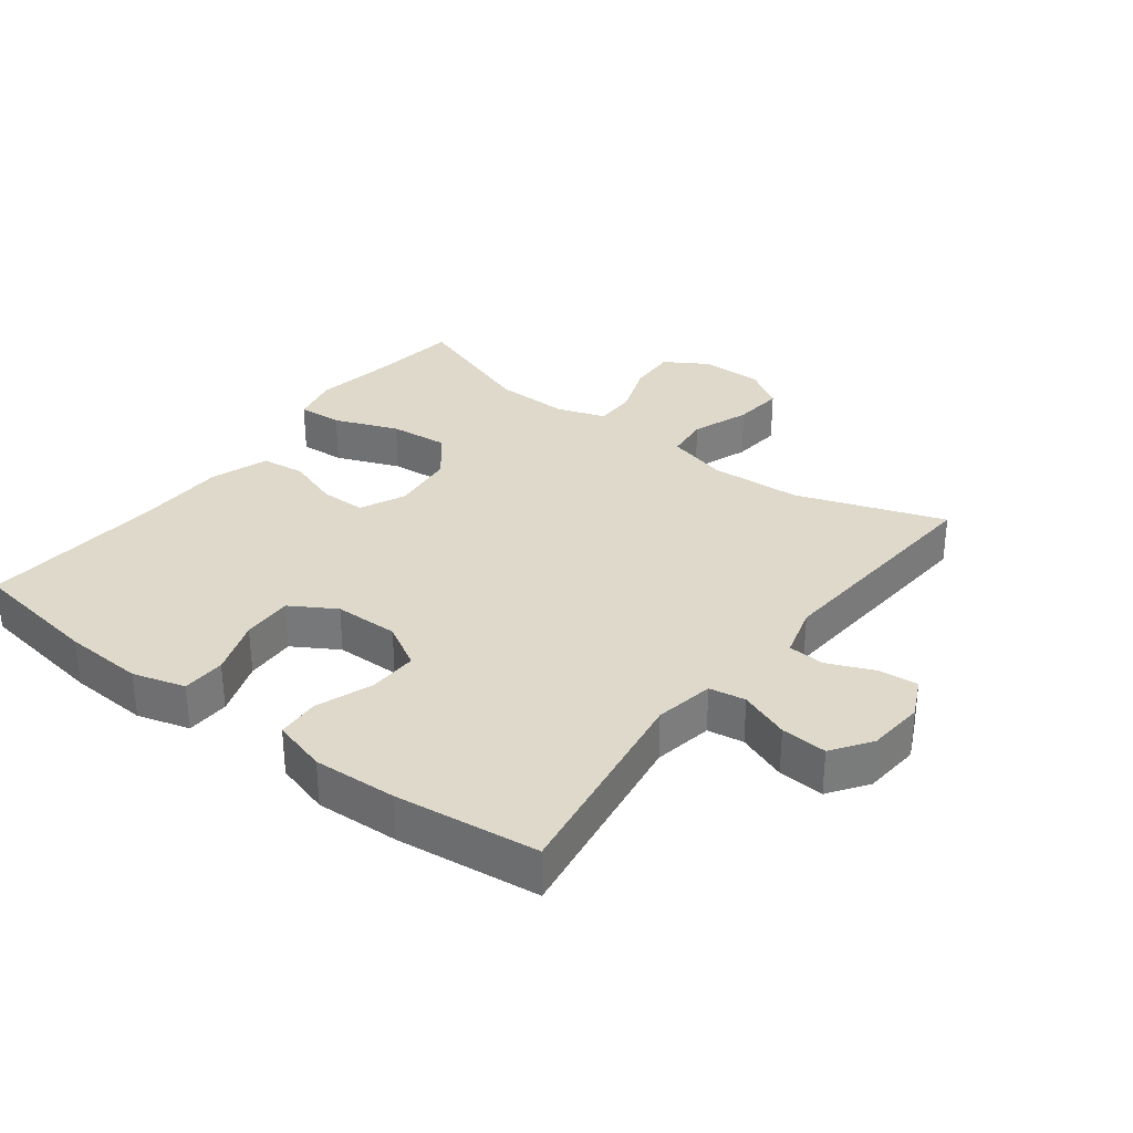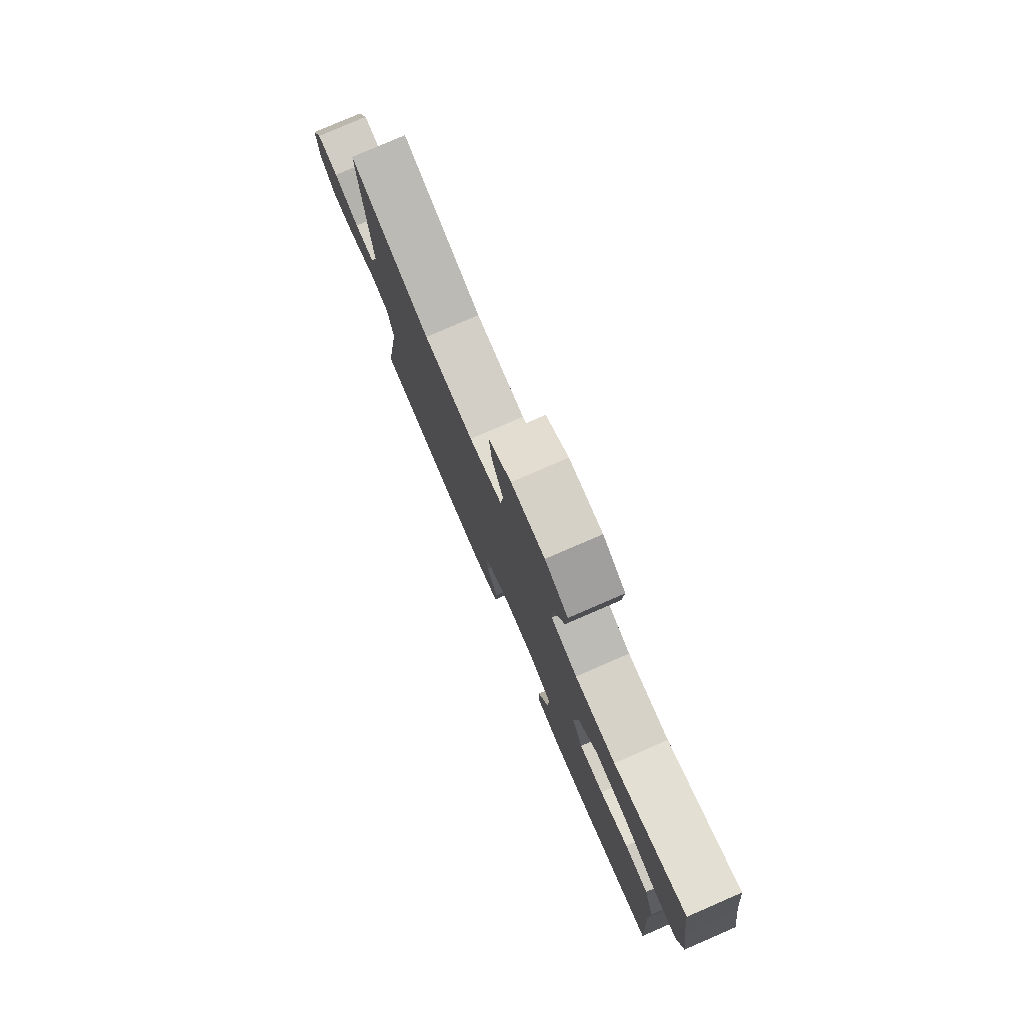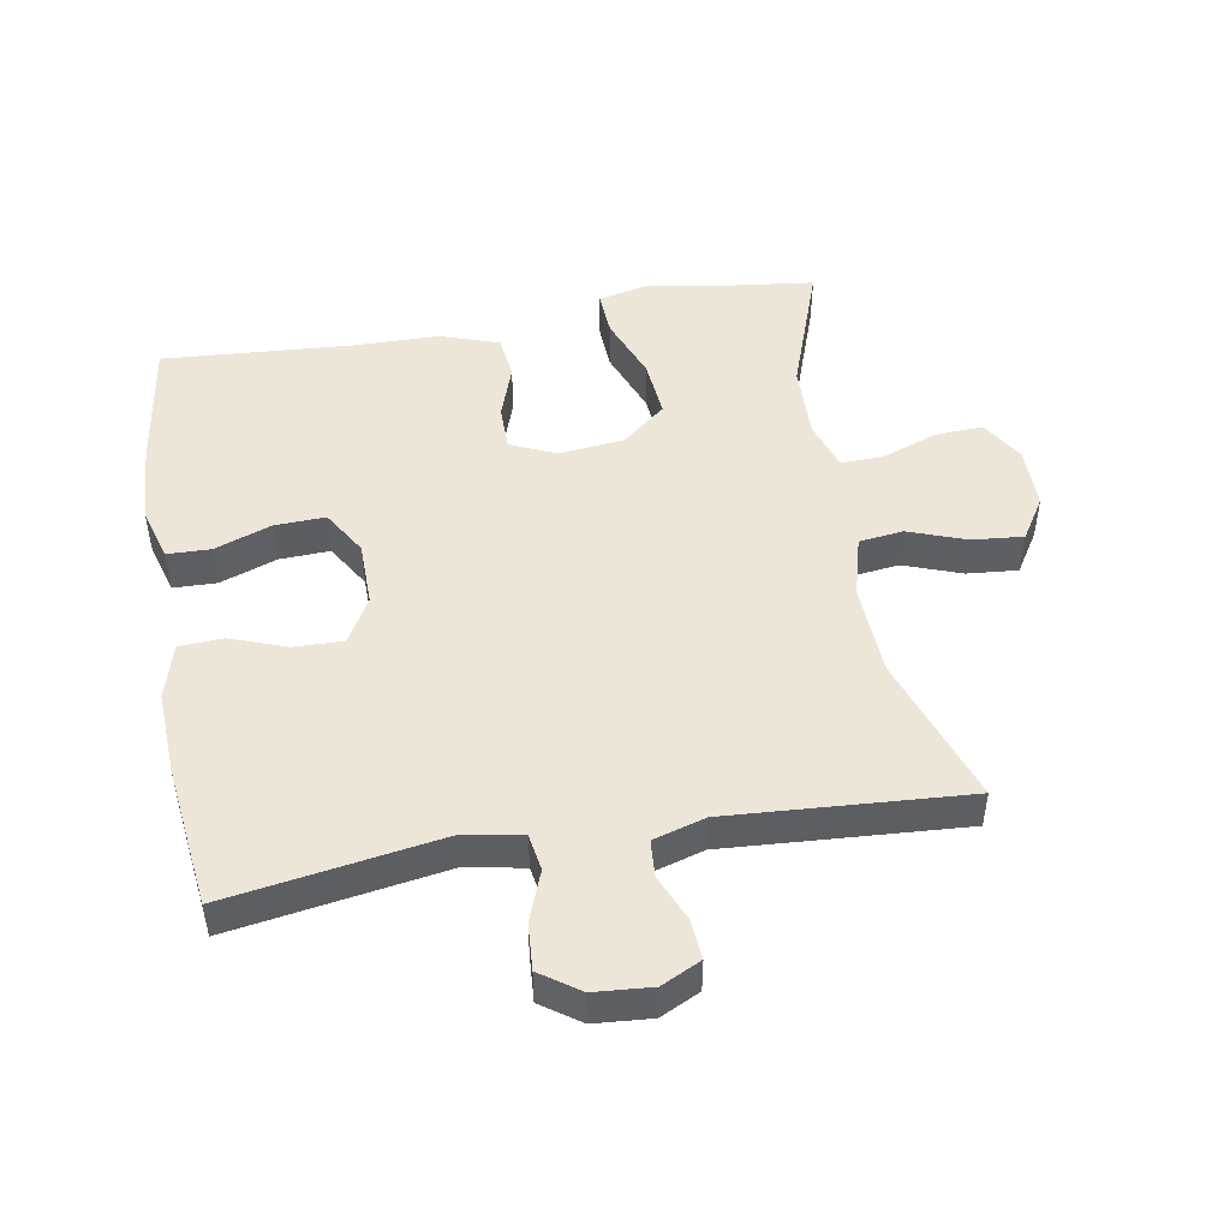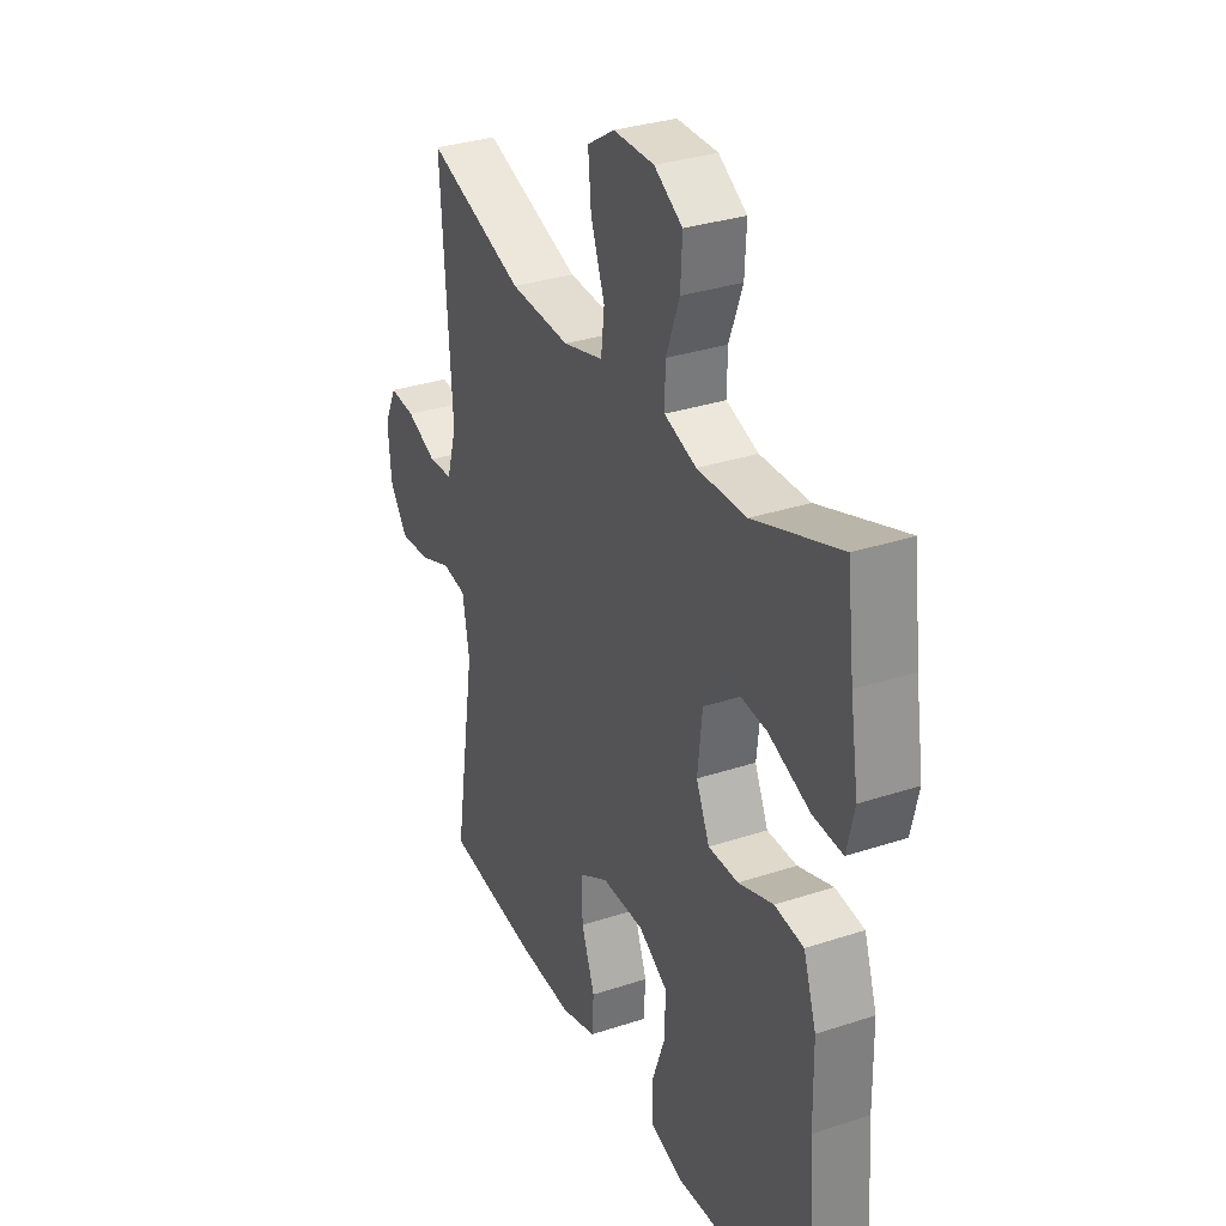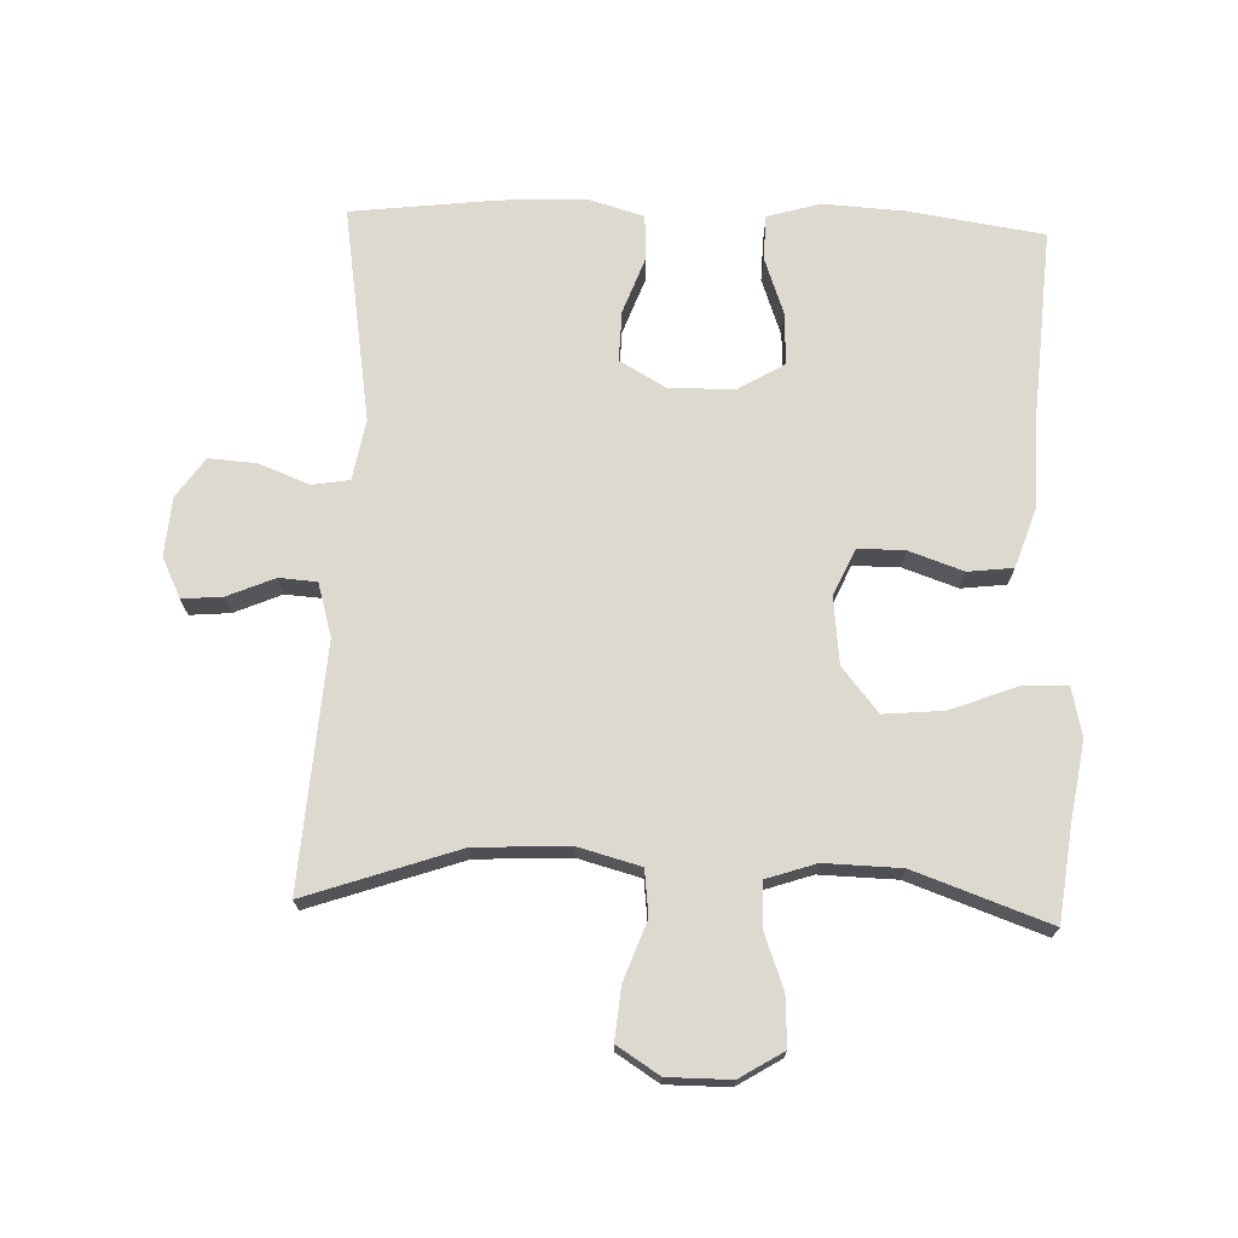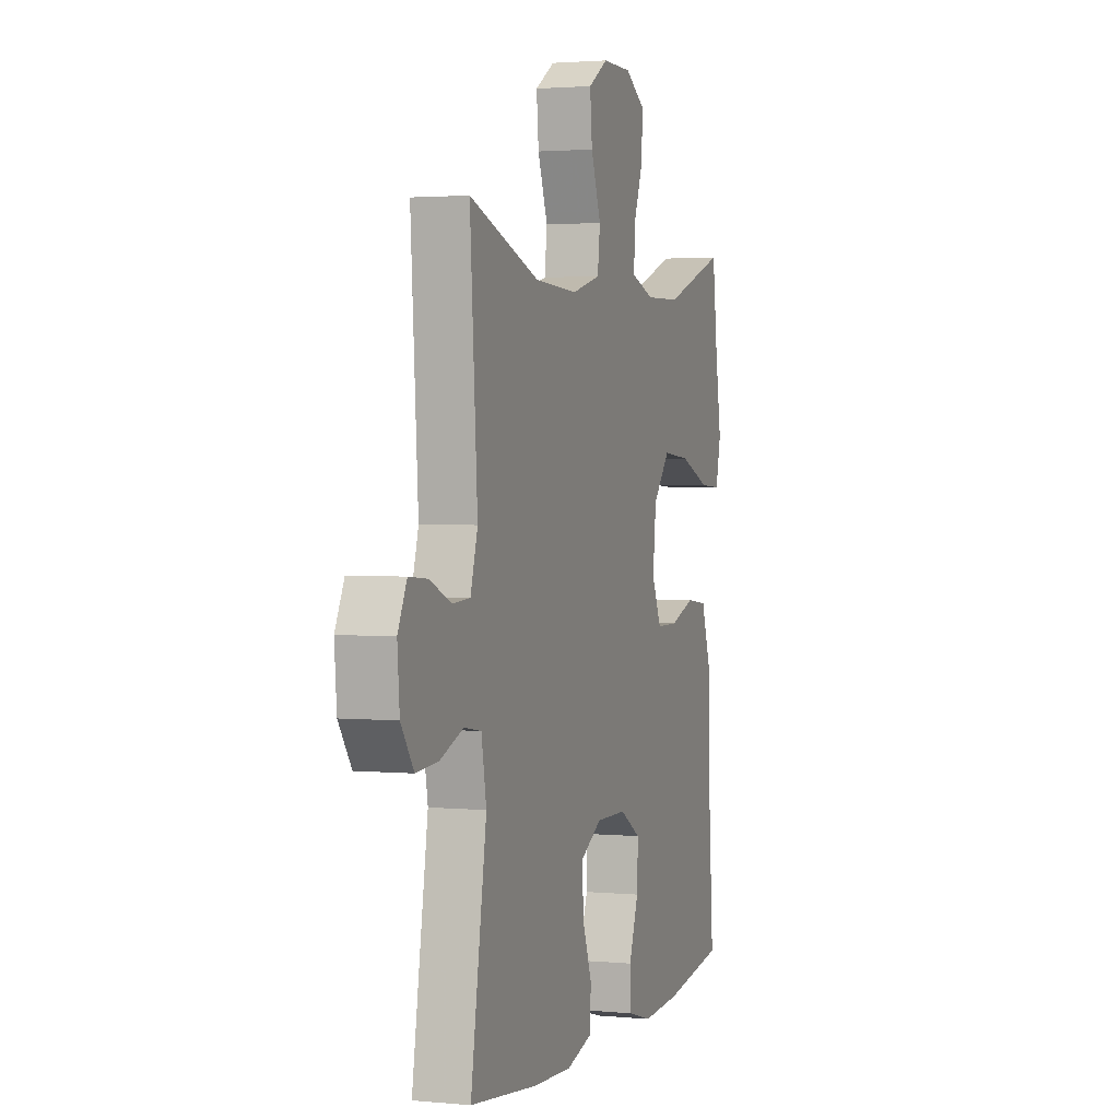
<metadata>
{"format":"obj","ext":"obj","renderer":"f3d","projection":"perspective","resolution":1024,"background":"white","views":[{"elev":31.8,"azim":-142.6,"up":"+Y"},{"elev":79.2,"azim":66.6,"up":"+Z"},{"elev":48.6,"azim":-99.9,"up":"+Y"},{"elev":32.3,"azim":65.3,"up":"+Z"},{"elev":71.7,"azim":2.1,"up":"+Y"},{"elev":2.2,"azim":-71.4,"up":"+Z"}]}
</metadata>
<code>
v 0.5 0.07 0.5
v 0.517 0.07 0.361
v 0.536 0.07 0.243
v 0.519 0.07 0.17
v 0.451 0.07 0.174
v 0.354 0.07 0.212
v 0.265 0.07 0.22
v 0.211 0.07 0.154
v 0.2 0.07 0.055
v 0.231 0.07 -0.014
v 0.3 0.07 -0.014
v 0.381 0.07 0.014
v 0.448 0.07 0.006
v 0.478 0.07 -0.083
v 0.48 0.07 -0.216
v 0.5 0.07 -0.5
v 0.3 0.07 -0.53
v 0.178 0.07 -0.537
v 0.099 0.07 -0.514
v 0.097 0.07 -0.448
v 0.128 0.07 -0.362
v 0.131 0.07 -0.285
v 0.063 0.07 -0.244
v -0.035 0.07 -0.243
v -0.103 0.07 -0.282
v -0.101 0.07 -0.357
v -0.07 0.07 -0.442
v -0.074 0.07 -0.508
v -0.157 0.07 -0.532
v -0.284 0.07 -0.526
v -0.5 0.07 -0.5
v -0.449 0.07 -0.179
v -0.465 0.07 -0.089
v -0.52 0.07 -0.08
v -0.596 0.07 -0.109
v -0.666 0.07 -0.114
v -0.707 0.07 -0.055
v -0.714 0.07 0.032
v -0.685 0.07 0.092
v -0.625 0.07 0.087
v -0.555 0.07 0.057
v -0.499 0.07 0.061
v -0.476 0.07 0.14
v -0.5 0.07 0.5
v -0.275 0.07 0.422
v -0.136 0.07 0.415
v -0.043 0.07 0.44
v -0.035 0.07 0.507
v -0.067 0.07 0.595
v -0.074 0.07 0.672
v -0.011 0.07 0.712
v 0.083 0.07 0.712
v 0.148 0.07 0.672
v 0.144 0.07 0.598
v 0.113 0.07 0.515
v 0.112 0.07 0.451
v 0.186 0.07 0.426
v 0.3 0.07 0.429
v 0.5 0 0.5
v 0.517 0 0.361
v 0.536 0 0.243
v 0.519 0 0.17
v 0.451 0 0.174
v 0.354 0 0.212
v 0.265 0 0.22
v 0.211 0 0.154
v 0.2 0 0.055
v 0.231 0 -0.014
v 0.3 0 -0.014
v 0.381 0 0.014
v 0.448 0 0.006
v 0.478 0 -0.083
v 0.48 0 -0.216
v 0.5 0 -0.5
v 0.3 0 -0.53
v 0.178 0 -0.537
v 0.099 0 -0.514
v 0.097 0 -0.448
v 0.128 0 -0.362
v 0.131 0 -0.285
v 0.063 0 -0.244
v -0.035 0 -0.243
v -0.103 0 -0.282
v -0.101 0 -0.357
v -0.07 0 -0.442
v -0.074 0 -0.508
v -0.157 0 -0.532
v -0.284 0 -0.526
v -0.5 0 -0.5
v -0.449 0 -0.179
v -0.465 0 -0.089
v -0.52 0 -0.08
v -0.596 0 -0.109
v -0.666 0 -0.114
v -0.707 0 -0.055
v -0.714 0 0.032
v -0.685 0 0.092
v -0.625 0 0.087
v -0.555 0 0.057
v -0.499 0 0.061
v -0.476 0 0.14
v -0.5 0 0.5
v -0.275 0 0.422
v -0.136 0 0.415
v -0.043 0 0.44
v -0.035 0 0.507
v -0.067 0 0.595
v -0.074 0 0.672
v -0.011 0 0.712
v 0.083 0 0.712
v 0.148 0 0.672
v 0.144 0 0.598
v 0.113 0 0.515
v 0.112 0 0.451
v 0.186 0 0.426
v 0.3 0 0.429
f 52 53 54 55
f 52 55 56
f 51 52 56
f 48 49 50 51
f 48 51 56
f 47 48 56
f 46 47 56 57
f 43 44 45
f 42 43 45 46
f 38 39 40 41
f 38 41 42
f 37 38 42
f 34 35 36 37
f 34 37 42
f 33 34 42 46
f 29 30 31 32
f 26 27 28 29
f 25 26 29 32
f 24 25 32 33
f 18 19 20 21
f 18 21 22
f 15 16 17 18
f 15 18 22
f 14 15 22 23
f 11 12 13 14
f 10 11 14 23
f 3 4 5 6
f 2 3 6 7
f 58 1 2 7
f 57 58 7 8
f 46 57 8 9
f 23 24 33 46
f 9 10 23 46
f 113 112 111 110
f 114 113 110
f 114 110 109
f 109 108 107 106
f 114 109 106
f 114 106 105
f 115 114 105 104
f 103 102 101
f 104 103 101 100
f 99 98 97 96
f 100 99 96
f 100 96 95
f 95 94 93 92
f 100 95 92
f 104 100 92 91
f 90 89 88 87
f 87 86 85 84
f 90 87 84 83
f 91 90 83 82
f 79 78 77 76
f 80 79 76
f 76 75 74 73
f 80 76 73
f 81 80 73 72
f 72 71 70 69
f 81 72 69 68
f 64 63 62 61
f 65 64 61 60
f 65 60 59 116
f 66 65 116 115
f 67 66 115 104
f 104 91 82 81
f 104 81 68 67
f 1 59 60 2
f 2 60 61 3
f 3 61 62 4
f 4 62 63 5
f 5 63 64 6
f 6 64 65 7
f 7 65 66 8
f 8 66 67 9
f 9 67 68 10
f 10 68 69 11
f 11 69 70 12
f 12 70 71 13
f 13 71 72 14
f 14 72 73 15
f 15 73 74 16
f 16 74 75 17
f 17 75 76 18
f 18 76 77 19
f 19 77 78 20
f 20 78 79 21
f 21 79 80 22
f 22 80 81 23
f 23 81 82 24
f 24 82 83 25
f 25 83 84 26
f 26 84 85 27
f 27 85 86 28
f 28 86 87 29
f 29 87 88 30
f 30 88 89 31
f 31 89 90 32
f 32 90 91 33
f 33 91 92 34
f 34 92 93 35
f 35 93 94 36
f 36 94 95 37
f 37 95 96 38
f 38 96 97 39
f 39 97 98 40
f 40 98 99 41
f 41 99 100 42
f 42 100 101 43
f 43 101 102 44
f 44 102 103 45
f 45 103 104 46
f 46 104 105 47
f 47 105 106 48
f 48 106 107 49
f 49 107 108 50
f 50 108 109 51
f 51 109 110 52
f 52 110 111 53
f 53 111 112 54
f 54 112 113 55
f 55 113 114 56
f 56 114 115 57
f 57 115 116 58
f 58 116 59 1

</code>
